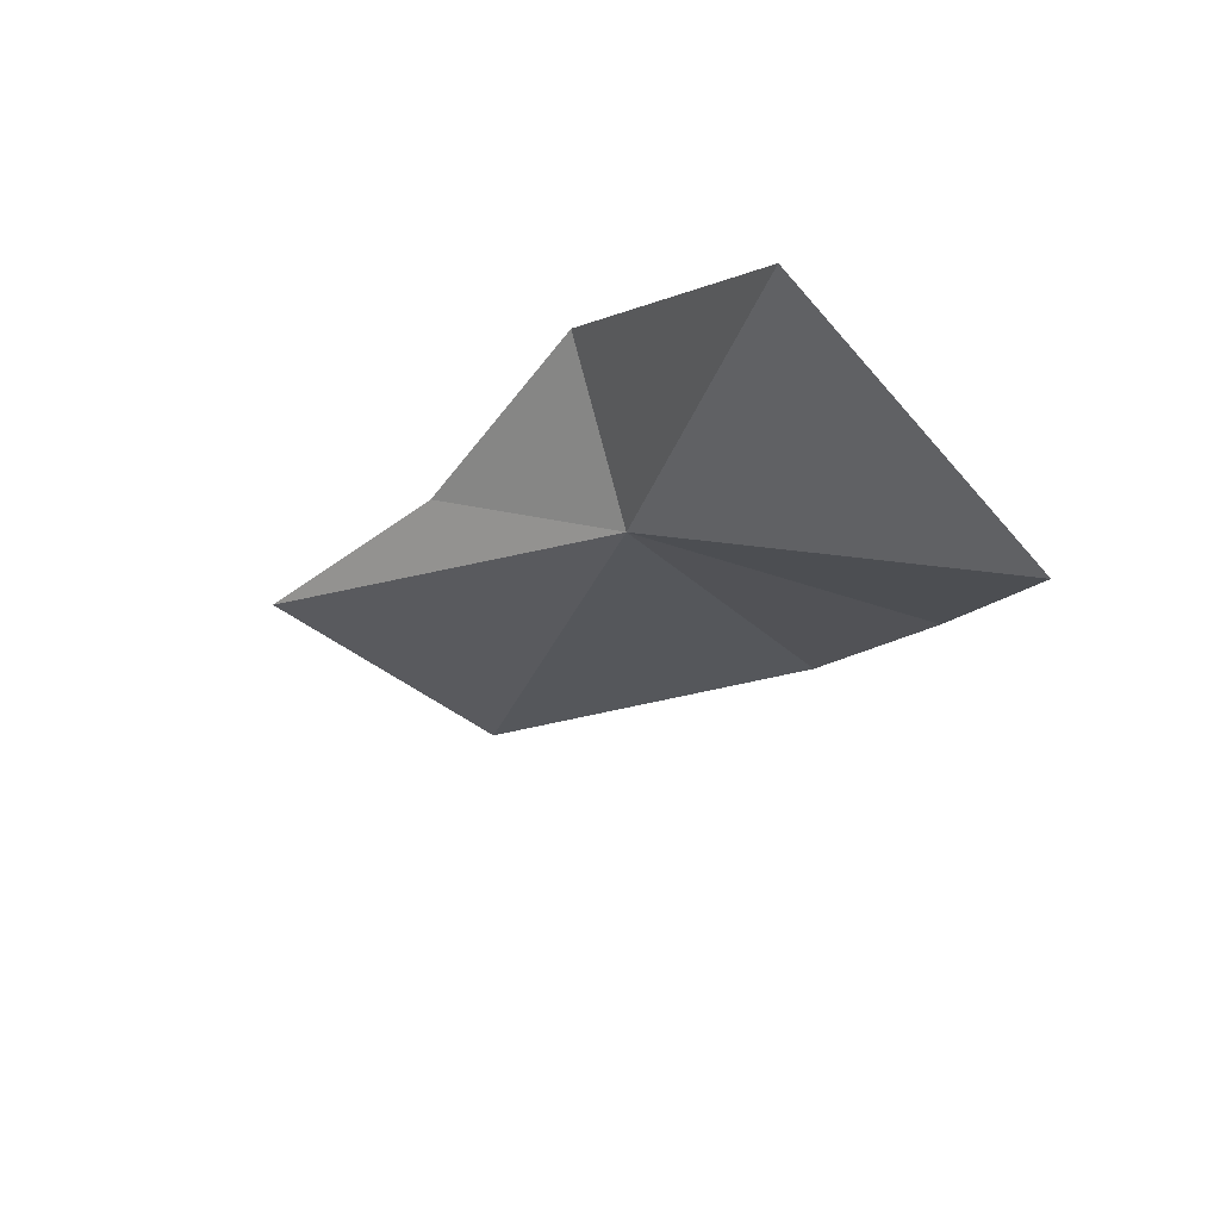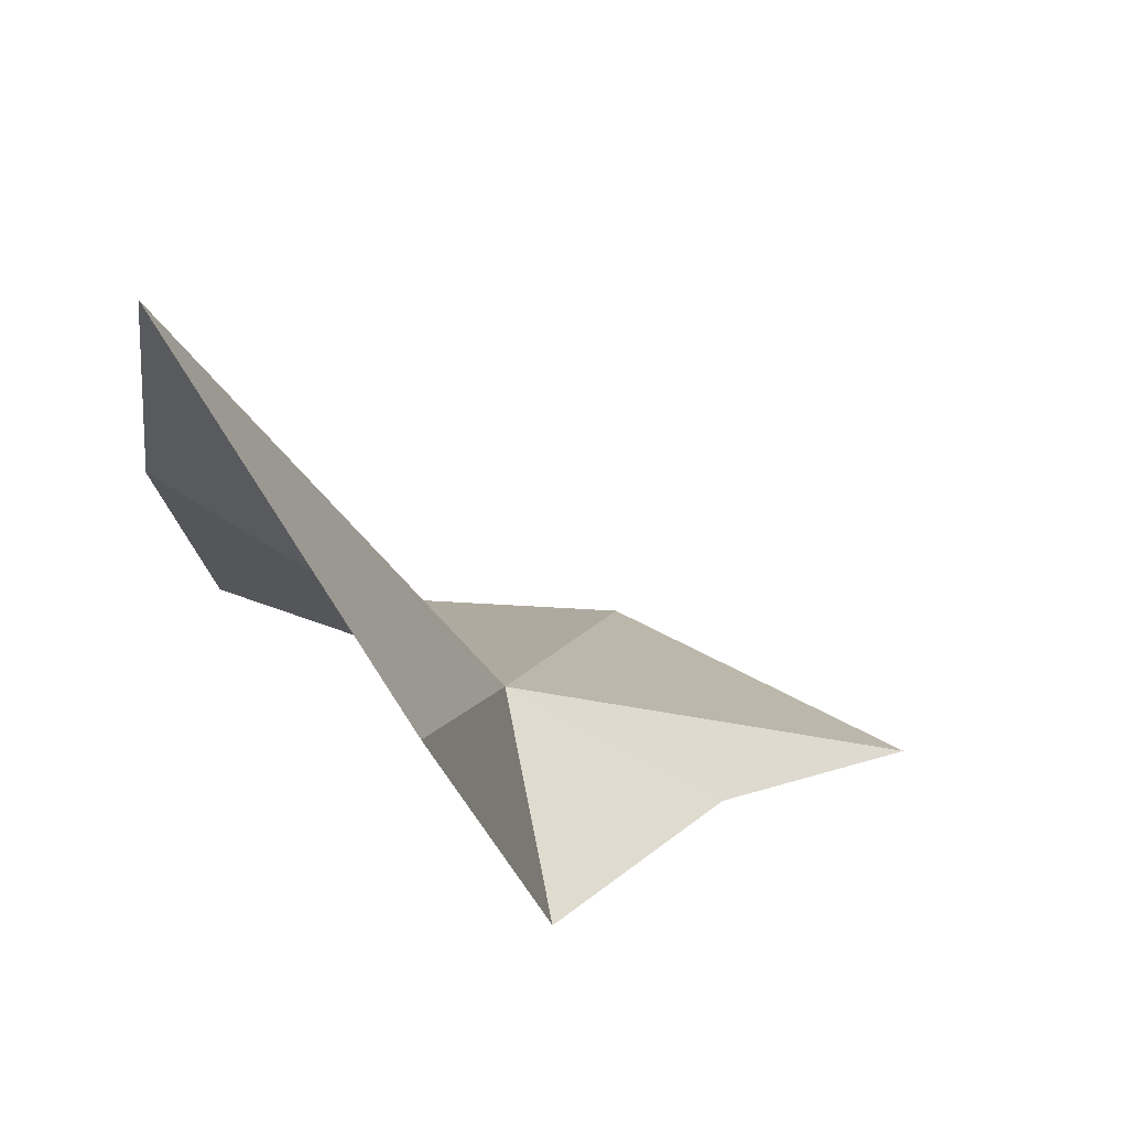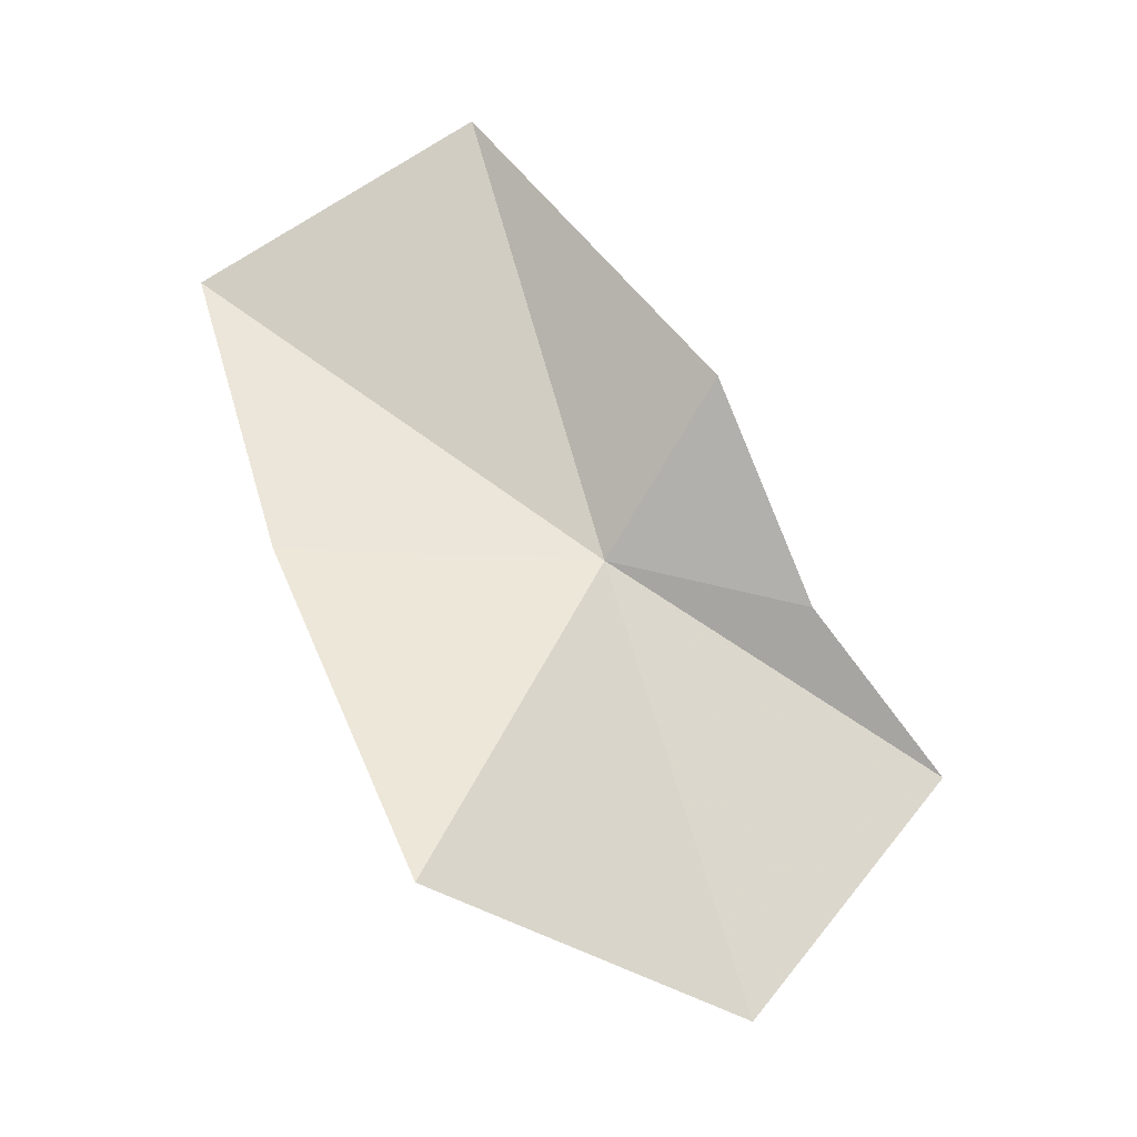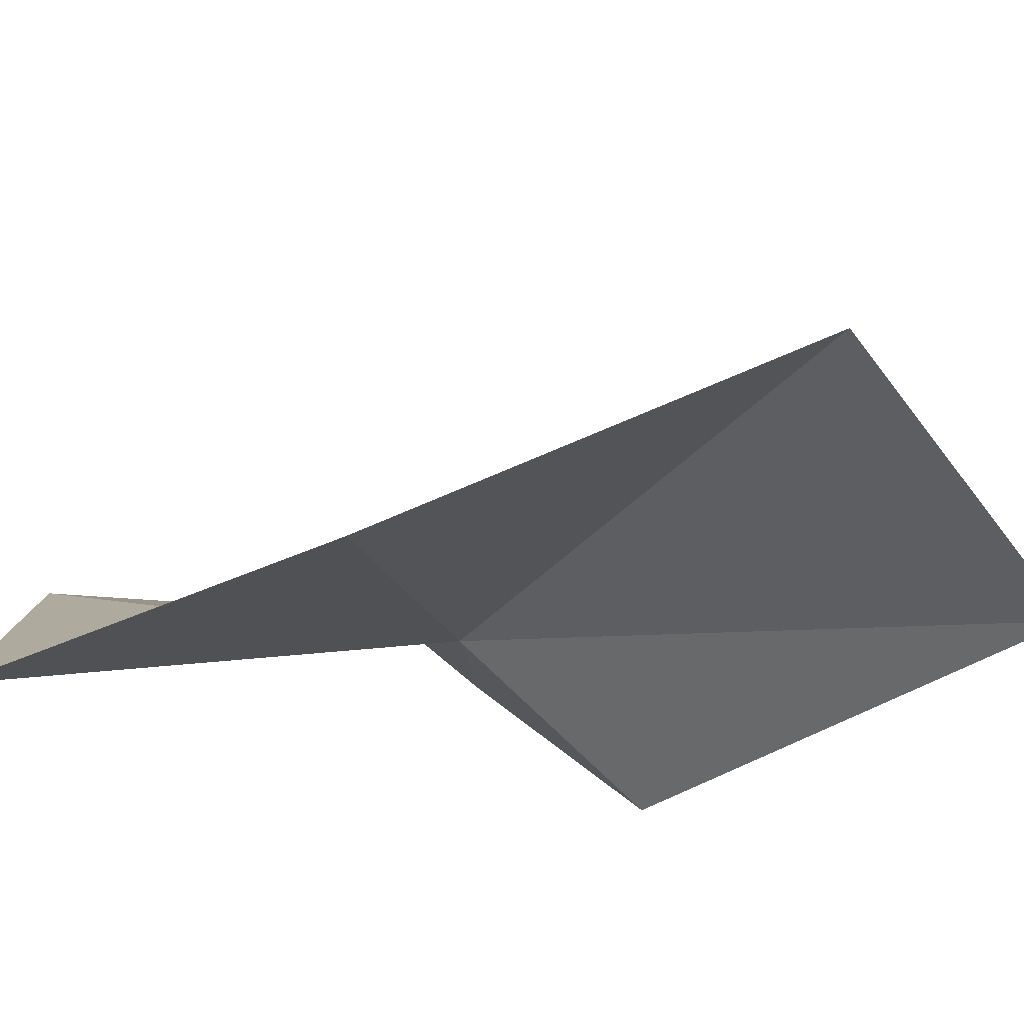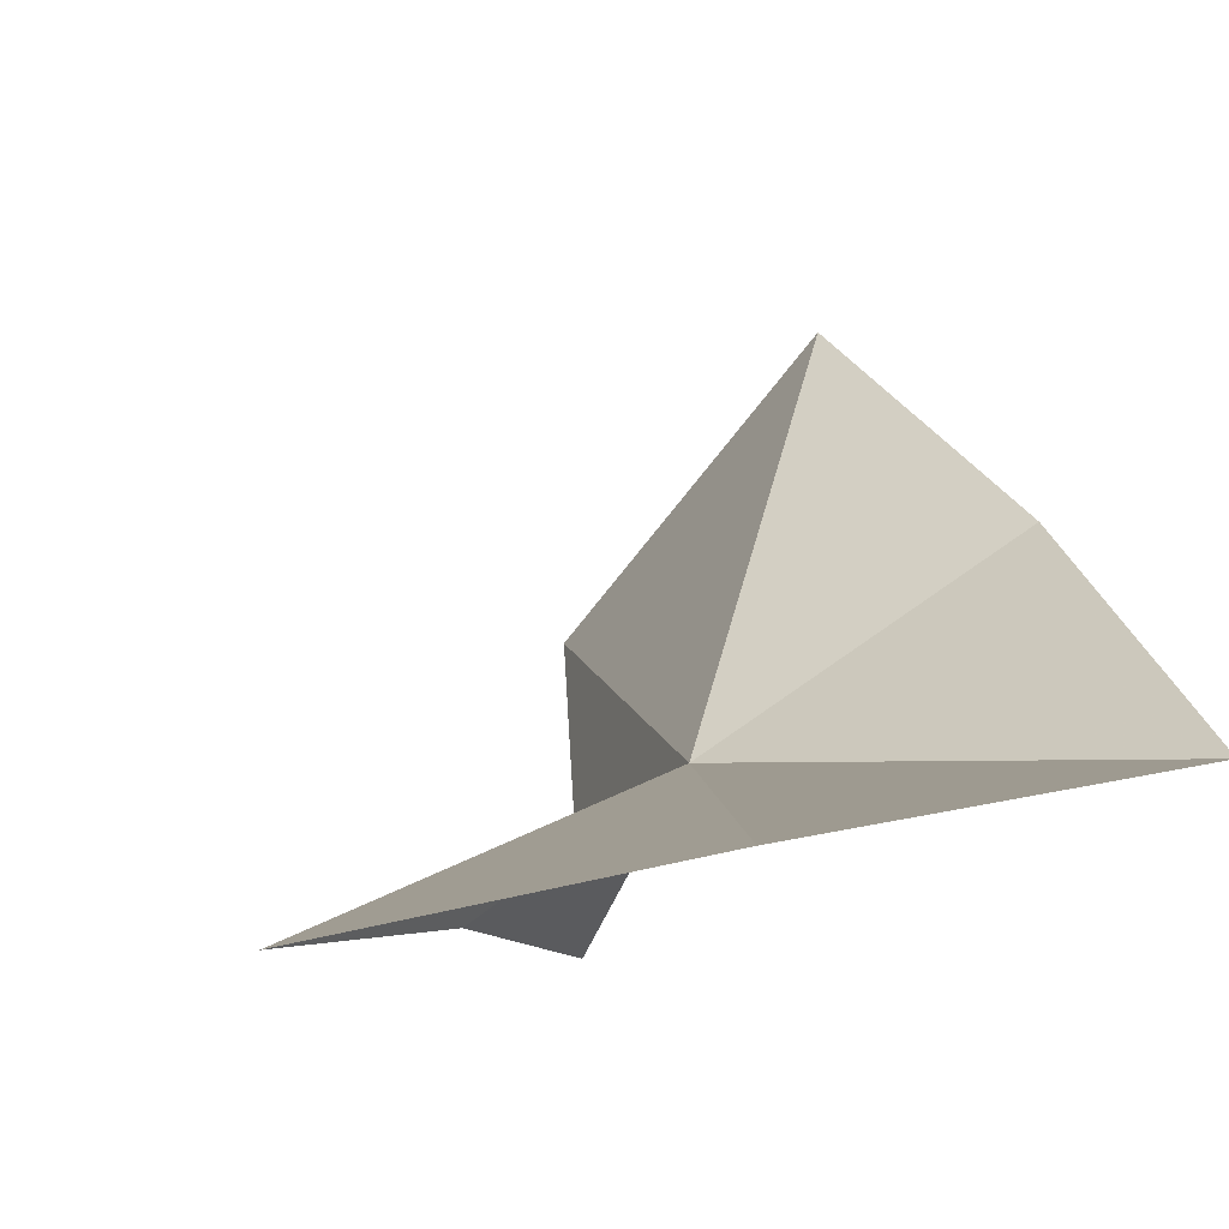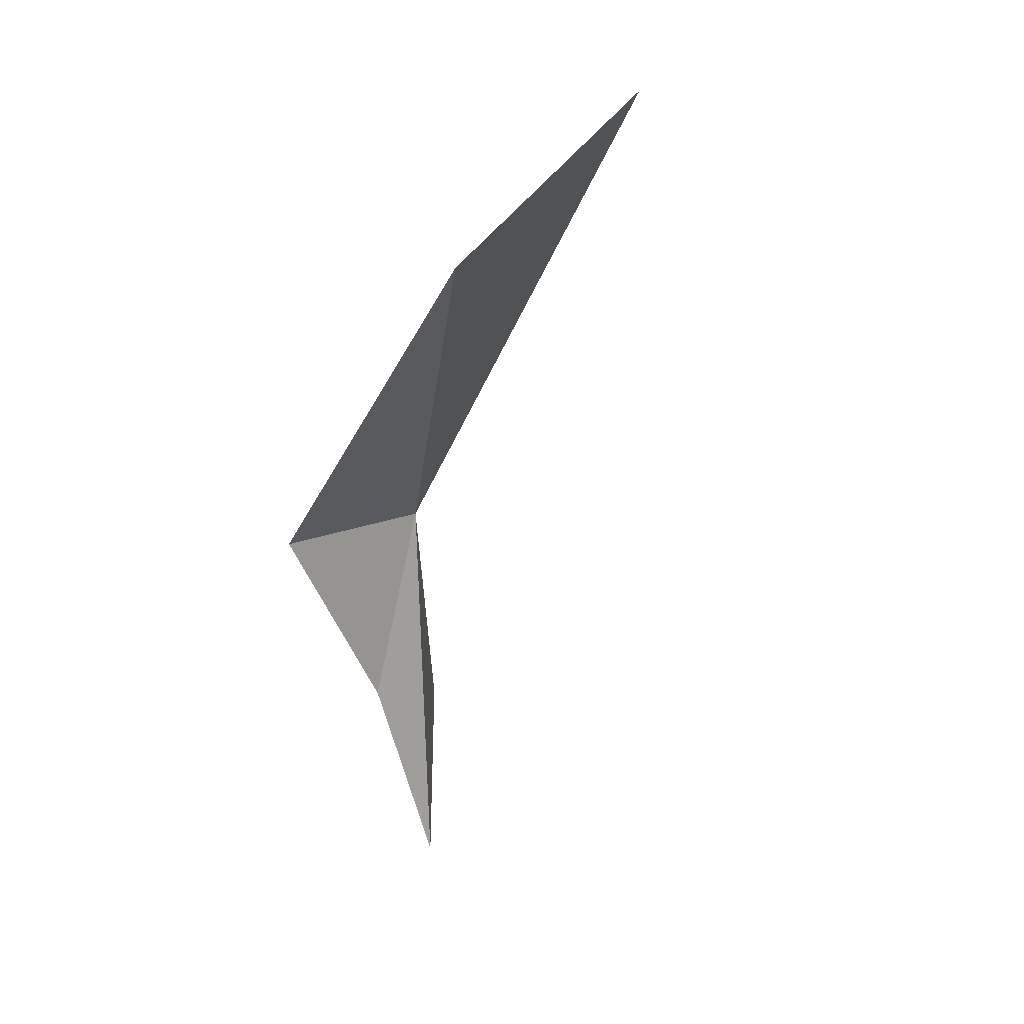
<metadata>
{"format":"obj","ext":"obj","renderer":"f3d","projection":"perspective","resolution":1024,"background":"white","views":[{"elev":58.9,"azim":-13.8,"up":"+Y"},{"elev":12.0,"azim":173.6,"up":"+Z"},{"elev":-21.7,"azim":139.4,"up":"+Y"},{"elev":16.8,"azim":105.5,"up":"+Z"},{"elev":-2.1,"azim":-21.5,"up":"+Z"},{"elev":77.8,"azim":-109.4,"up":"+Y"}]}
</metadata>
<code>
v -0.2064 -0.2247 -0.1512
v -0.1914 -0.2493 -0.1509
v -0.1877 -0.2251 -0.1393
v -0.2163 -0.2551 -0.1542
v -0.1996 -0.1897 -0.1445
v -0.2078 -0.2141 -0.1612
v -0.1881 -0.1999 -0.127
v -0.2187 -0.2272 -0.1587
v -0.231 -0.2369 -0.1589
f 1 2 3
f 1 4 2
f 1 5 6
f 1 7 5
f 1 3 7
f 1 6 8
f 1 9 4
f 1 8 9

</code>
